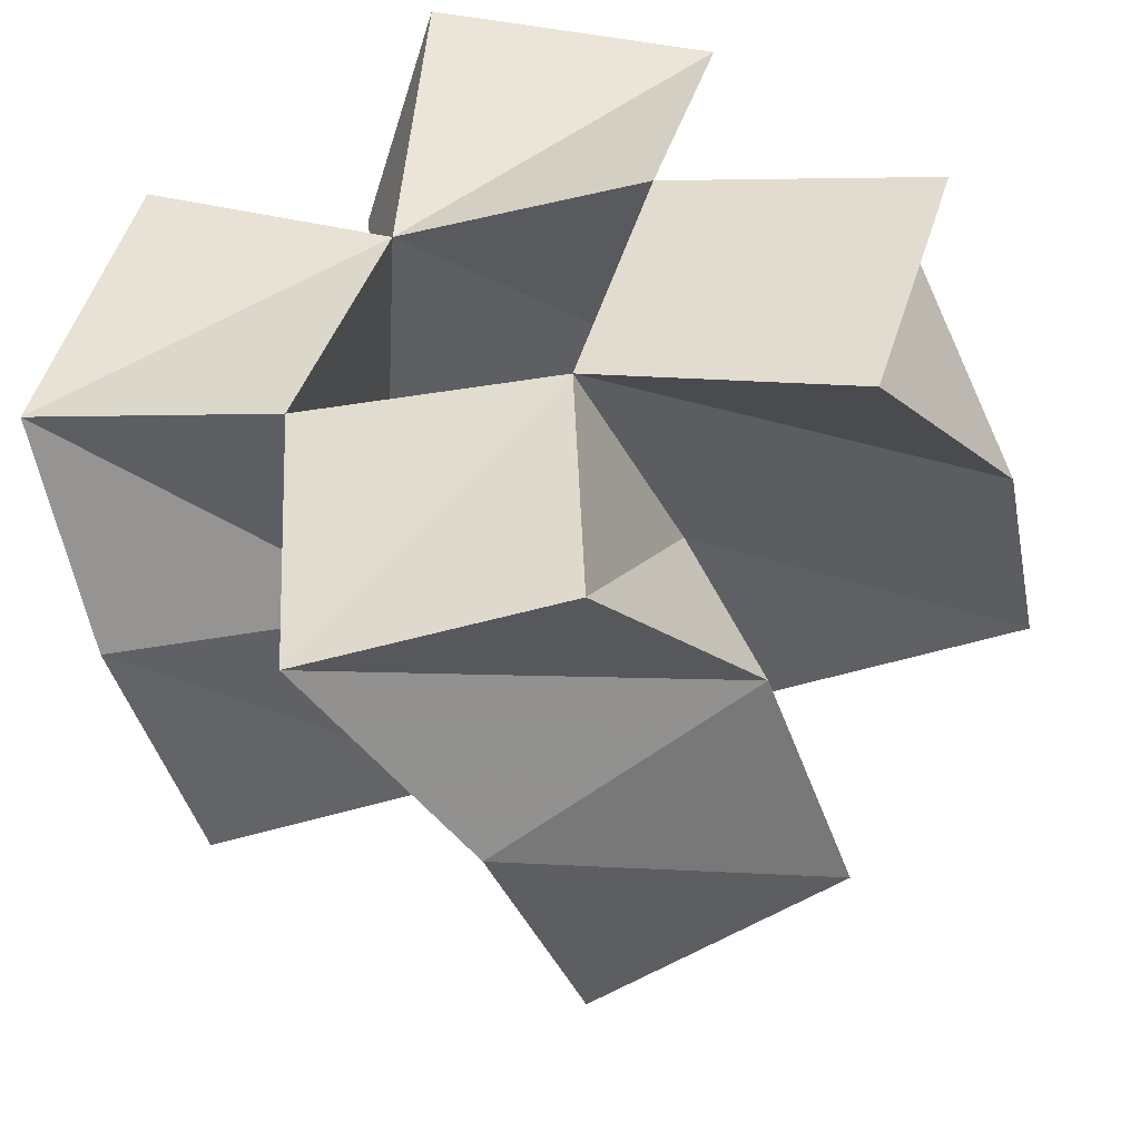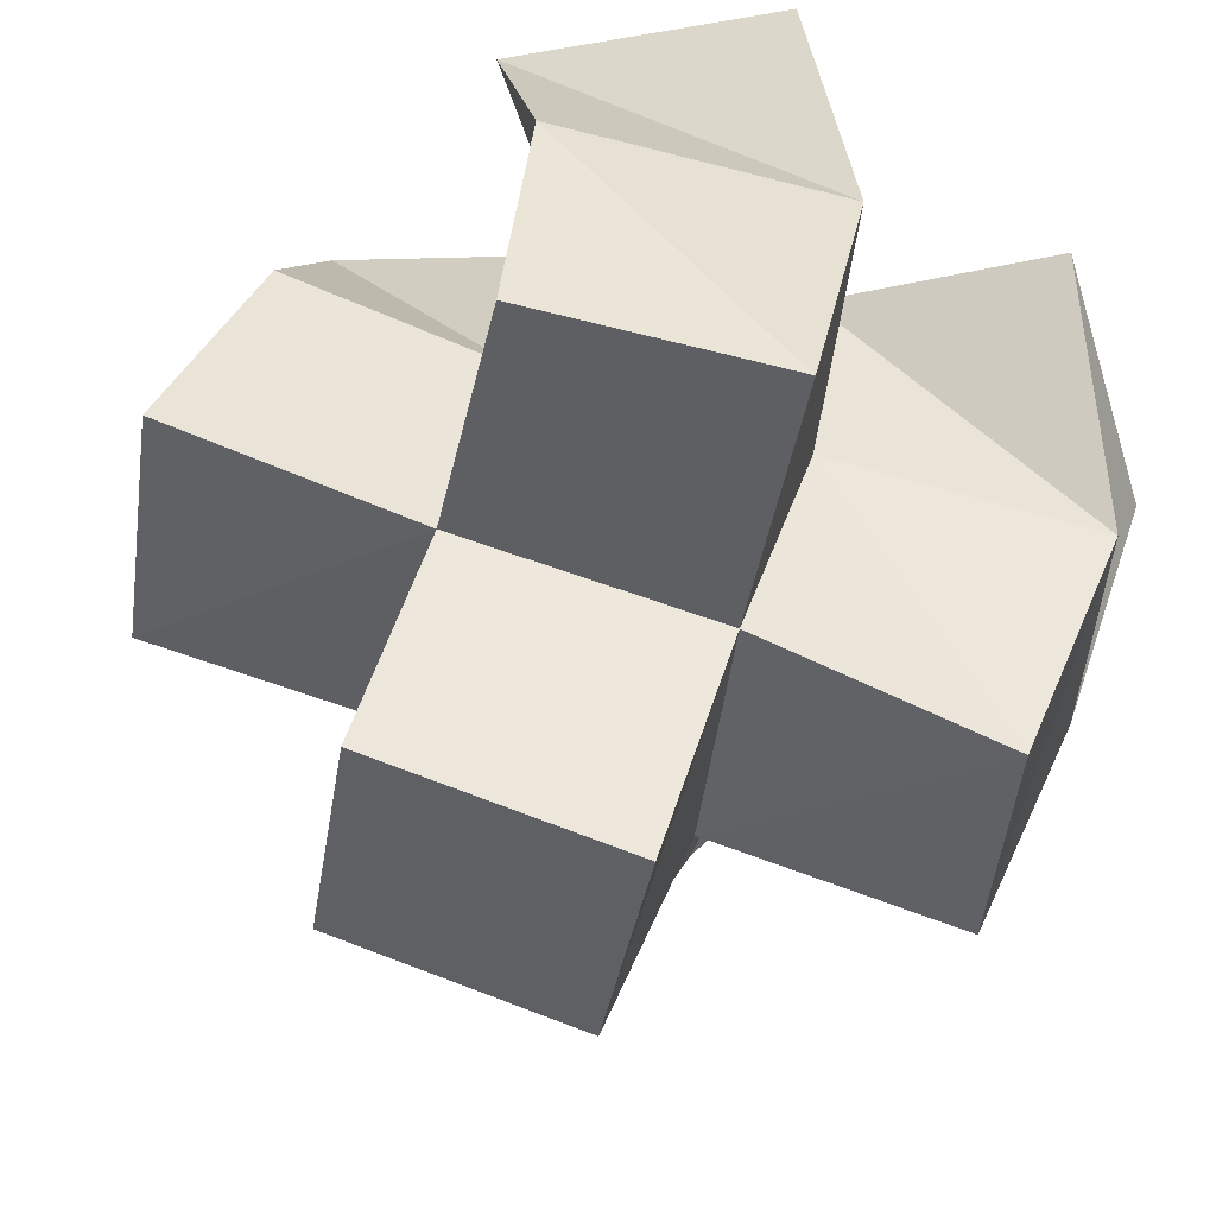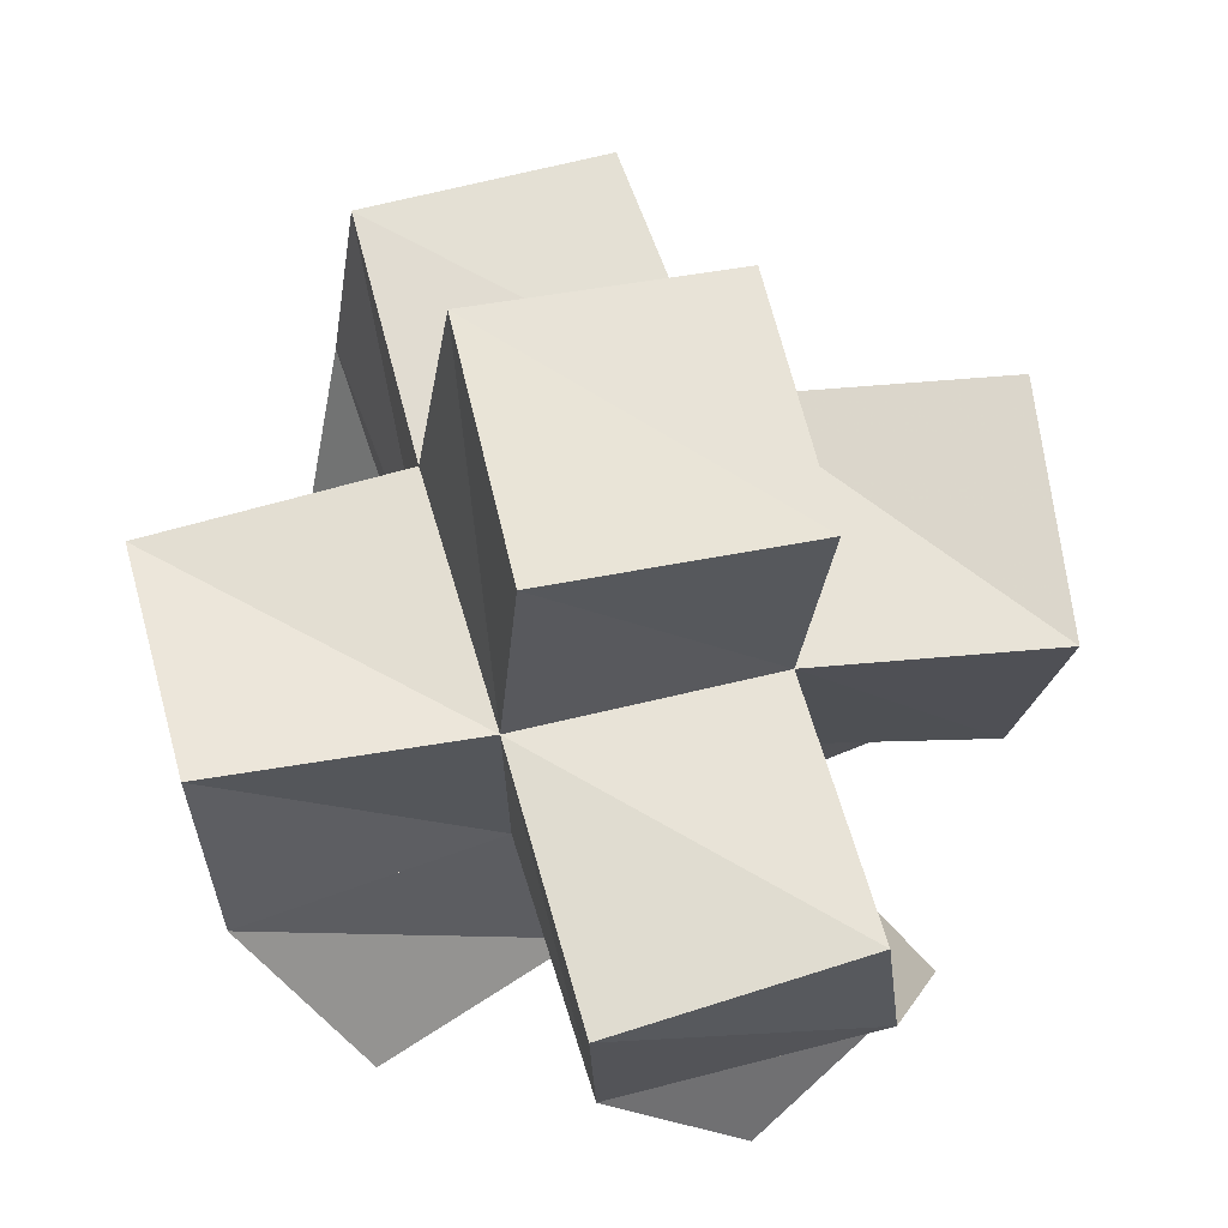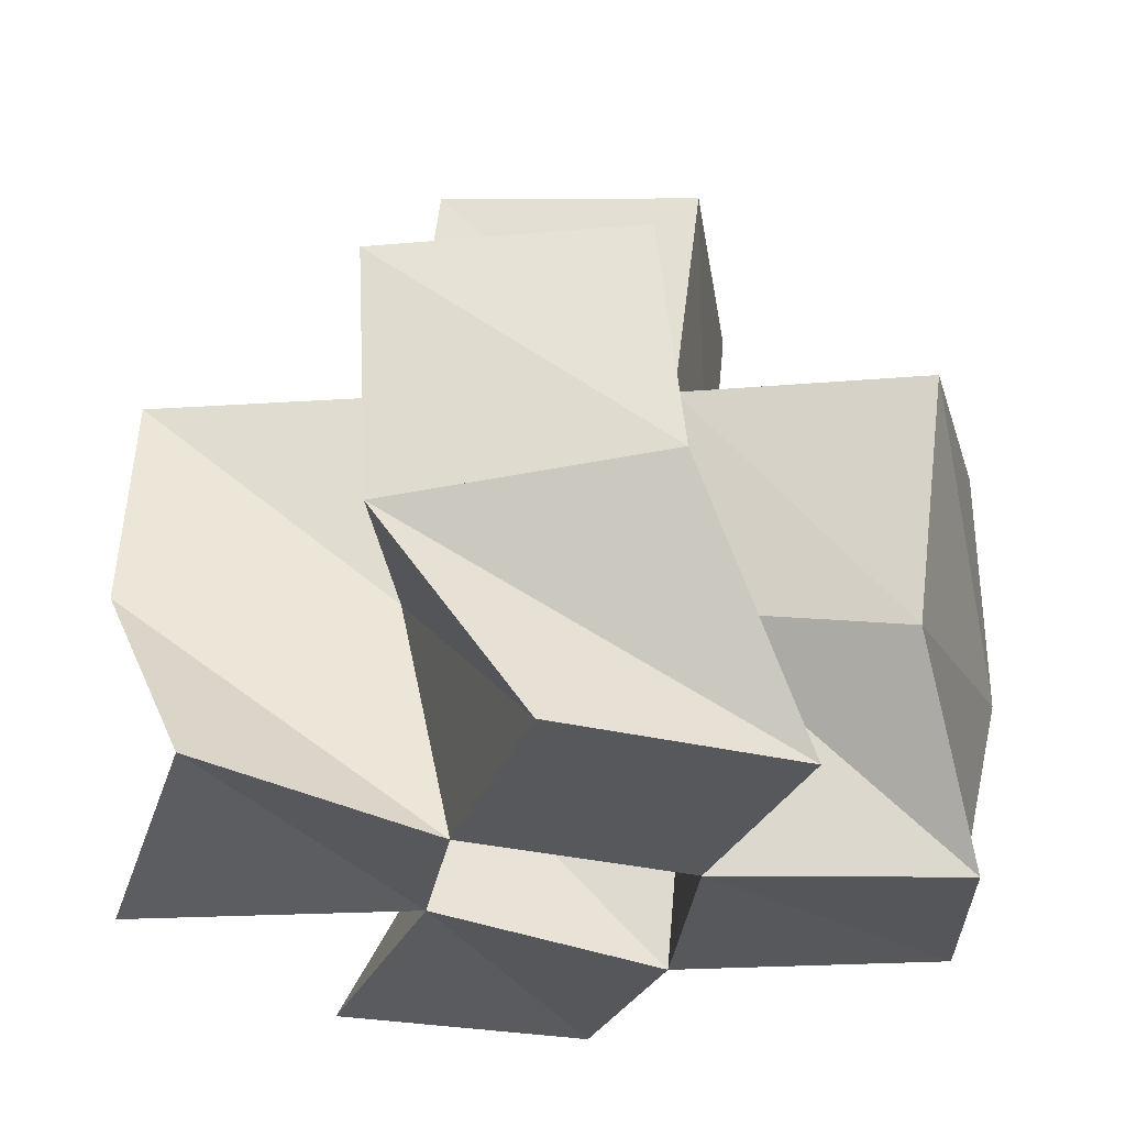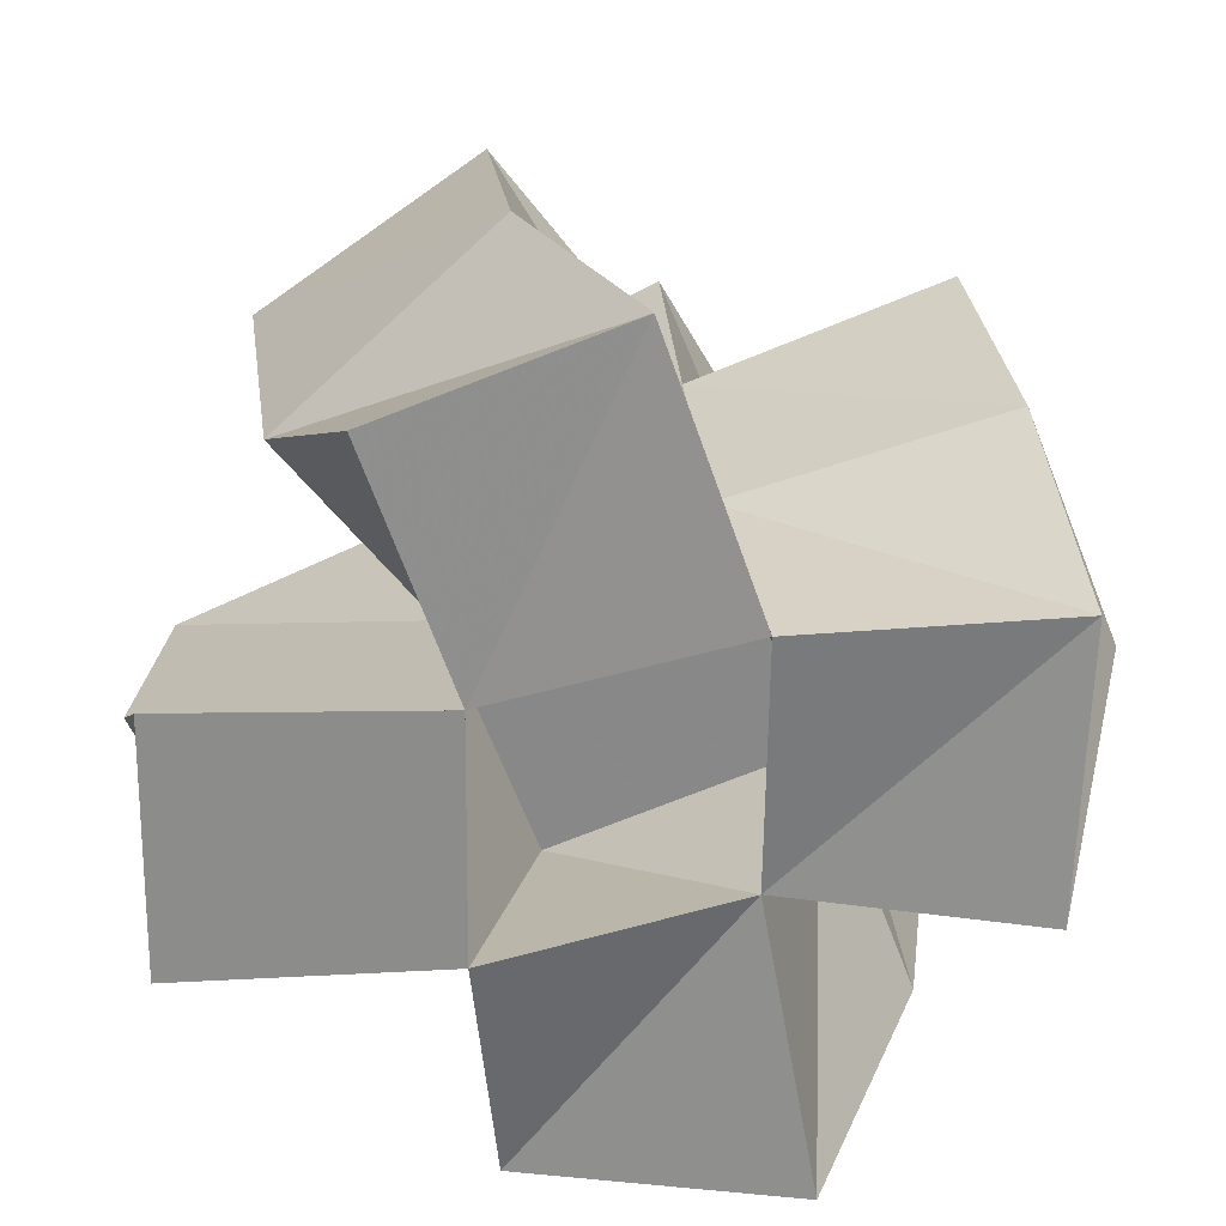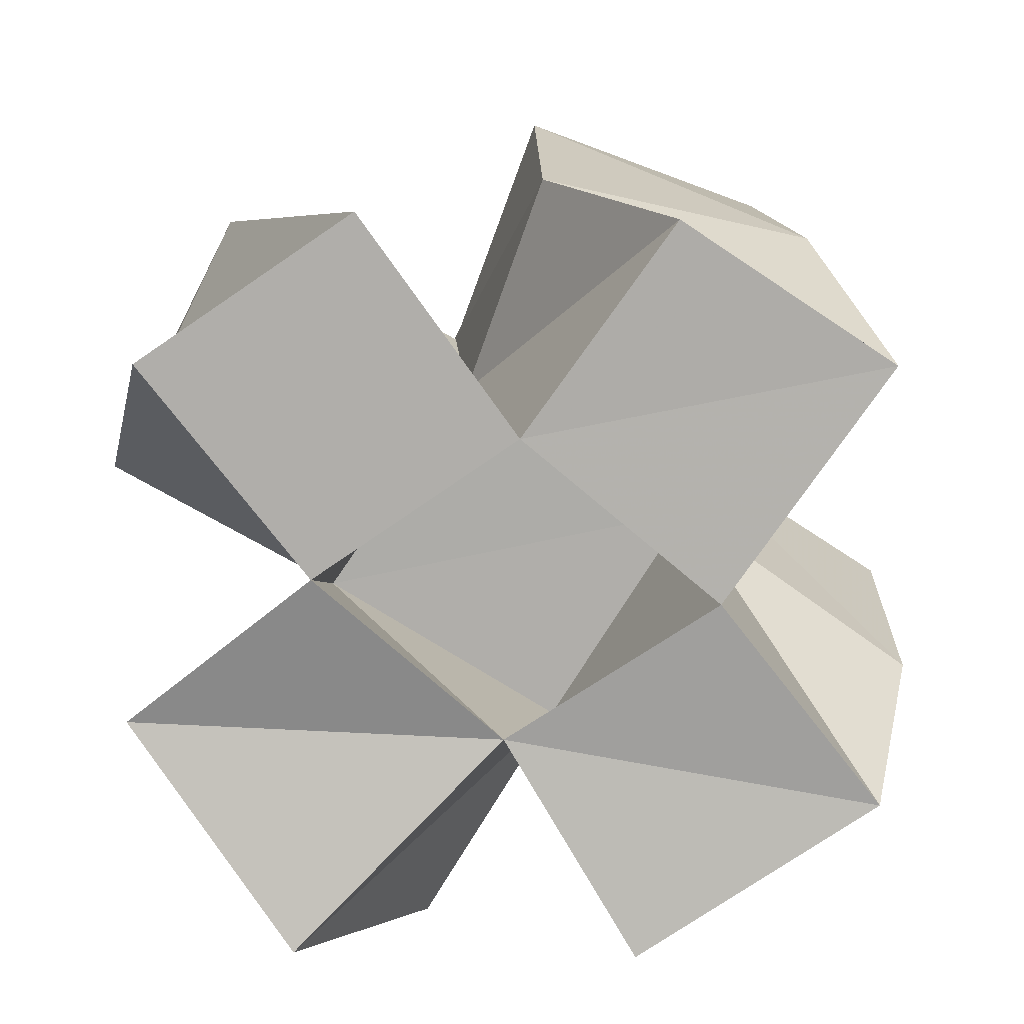
<metadata>
{"format":"obj","ext":"obj","renderer":"f3d","projection":"perspective","resolution":1024,"background":"white","views":[{"elev":-42.6,"azim":12.8,"up":"+Z"},{"elev":41.5,"azim":-161.5,"up":"+Z"},{"elev":65.4,"azim":65.2,"up":"+Y"},{"elev":-28.2,"azim":86.9,"up":"+Y"},{"elev":-64.1,"azim":-162.9,"up":"+Y"},{"elev":-77.9,"azim":142.1,"up":"+Y"}]}
</metadata>
<code>
v 0.5021 0.1 0.262
v 0.4794 0.1386 0.2521
v 0.4955 0.1054 0.2057
v 0.4832 0.1477 0.2055
v 0.5532 0.1106 0.2483
v 0.5314 0.1505 0.2642
v 0.5432 0.1 0.202
v 0.5351 0.1487 0.2116
v 0.4504 0.1 0.223
v 0.43 0.148 0.2018
v 0.4324 0.1021 0.1717
v 0.4341 0.1436 0.153
v 0.4808 0.1 0.1594
v 0.4881 0.1471 0.1558
v 0.5291 0.1 0.1577
v 0.5381 0.1475 0.1632
v 0.5925 0.1 0.1898
v 0.5844 0.1425 0.2177
v 0.5776 0.1 0.1434
v 0.5952 0.148 0.1653
v 0.4831 0.1019 0.1053
v 0.5039 0.146 0.09807
v 0.531 0.1 0.1089
v 0.5524 0.1384 0.1205
v 0.4734 0.1897 0.2549
v 0.4827 0.193 0.2042
v 0.5214 0.1967 0.2625
v 0.5343 0.1935 0.2118
v 0.4336 0.198 0.1957
v 0.4389 0.1927 0.1466
v 0.4904 0.1893 0.1506
v 0.5429 0.1907 0.1619
v 0.5872 0.1906 0.2199
v 0.5938 0.1925 0.1701
v 0.5105 0.1925 0.1005
v 0.5579 0.1866 0.1153
v 0.4821 0.2389 0.196
v 0.4929 0.2342 0.1464
v 0.5321 0.2405 0.2063
v 0.5424 0.2353 0.1564
f 1 2 4
f 3 1 4
f 2 6 8
f 4 2 8
f 6 5 7
f 8 6 7
f 5 1 3
f 7 5 3
f 8 7 3
f 4 8 3
f 2 1 5
f 6 2 5
f 9 10 12
f 11 9 12
f 10 4 14
f 12 10 14
f 4 3 13
f 14 4 13
f 3 9 11
f 13 3 11
f 14 13 11
f 12 14 11
f 10 9 3
f 4 10 3
f 7 8 16
f 15 7 16
f 8 18 20
f 16 8 20
f 18 17 19
f 20 18 19
f 17 7 15
f 19 17 15
f 20 19 15
f 16 20 15
f 8 7 17
f 18 8 17
f 13 14 22
f 21 13 22
f 14 16 24
f 22 14 24
f 16 15 23
f 24 16 23
f 15 13 21
f 23 15 21
f 24 23 21
f 22 24 21
f 14 13 15
f 16 14 15
f 2 25 26
f 4 2 26
f 25 27 28
f 26 25 28
f 27 6 8
f 28 27 8
f 6 2 4
f 8 6 4
f 28 8 4
f 26 28 4
f 25 2 6
f 27 25 6
f 10 29 30
f 12 10 30
f 29 26 31
f 30 29 31
f 26 4 14
f 31 26 14
f 4 10 12
f 14 4 12
f 31 14 12
f 30 31 12
f 29 10 4
f 26 29 4
f 8 28 32
f 16 8 32
f 28 33 34
f 32 28 34
f 33 18 20
f 34 33 20
f 18 8 16
f 20 18 16
f 34 20 16
f 32 34 16
f 28 8 18
f 33 28 18
f 14 31 35
f 22 14 35
f 31 32 36
f 35 31 36
f 32 16 24
f 36 32 24
f 16 14 22
f 24 16 22
f 36 24 22
f 35 36 22
f 31 14 16
f 32 31 16
f 4 26 31
f 14 4 31
f 26 28 32
f 31 26 32
f 28 8 16
f 32 28 16
f 8 4 14
f 16 8 14
f 32 16 14
f 31 32 14
f 26 4 8
f 28 26 8
f 26 37 38
f 31 26 38
f 37 39 40
f 38 37 40
f 39 28 32
f 40 39 32
f 28 26 31
f 32 28 31
f 40 32 31
f 38 40 31
f 37 26 28
f 39 37 28

</code>
